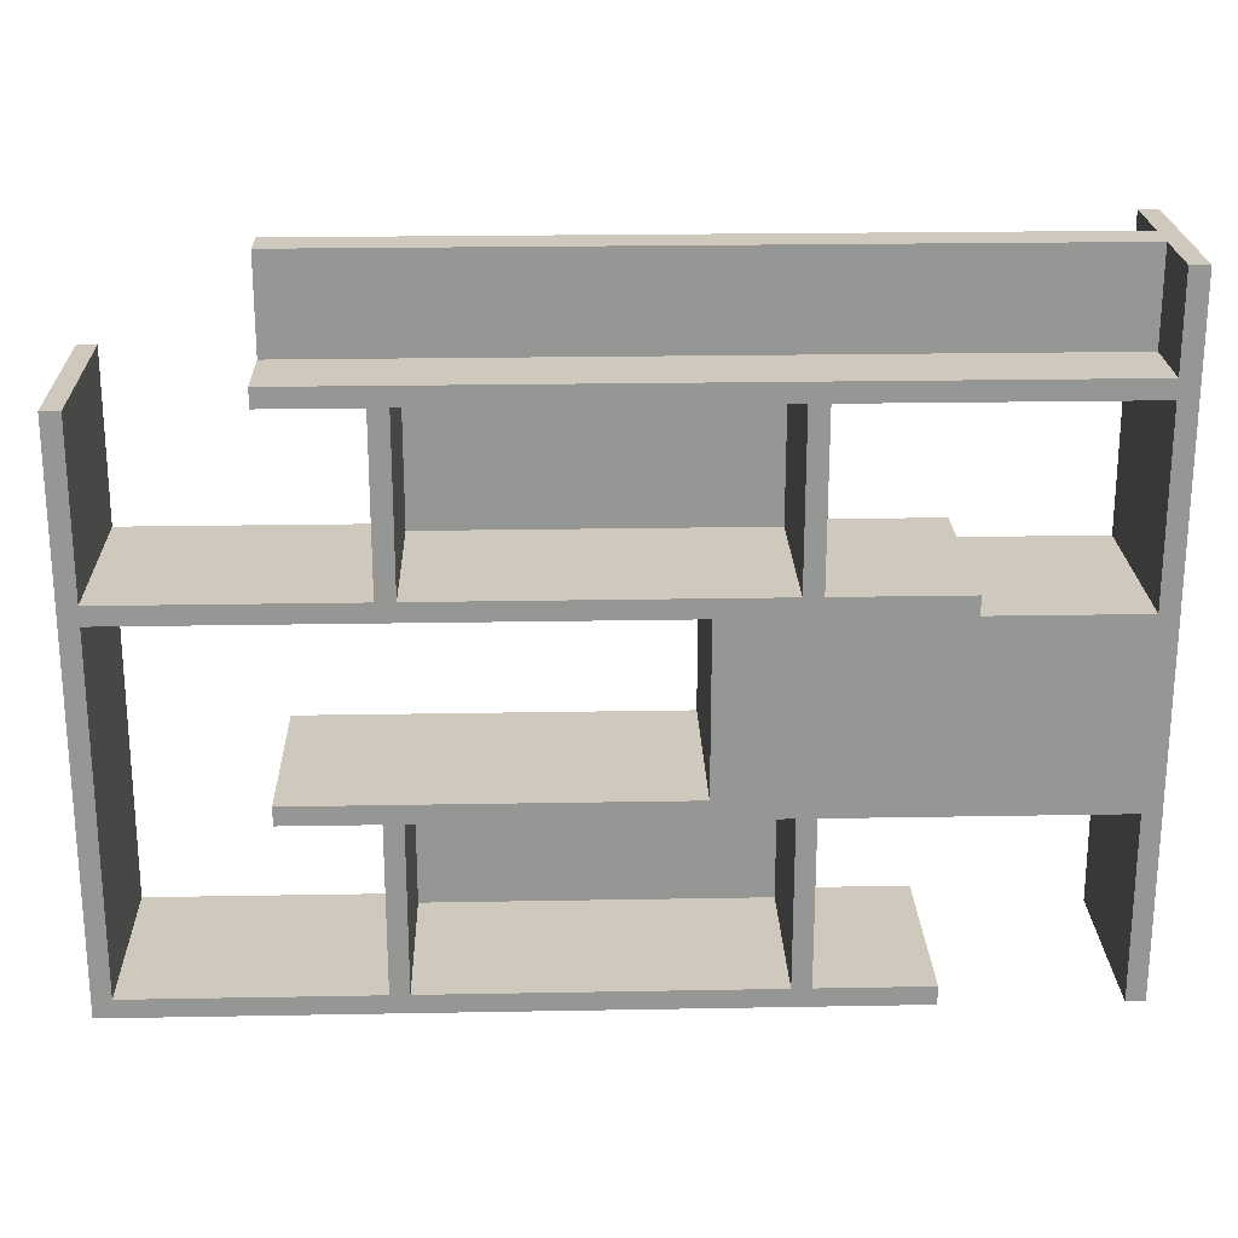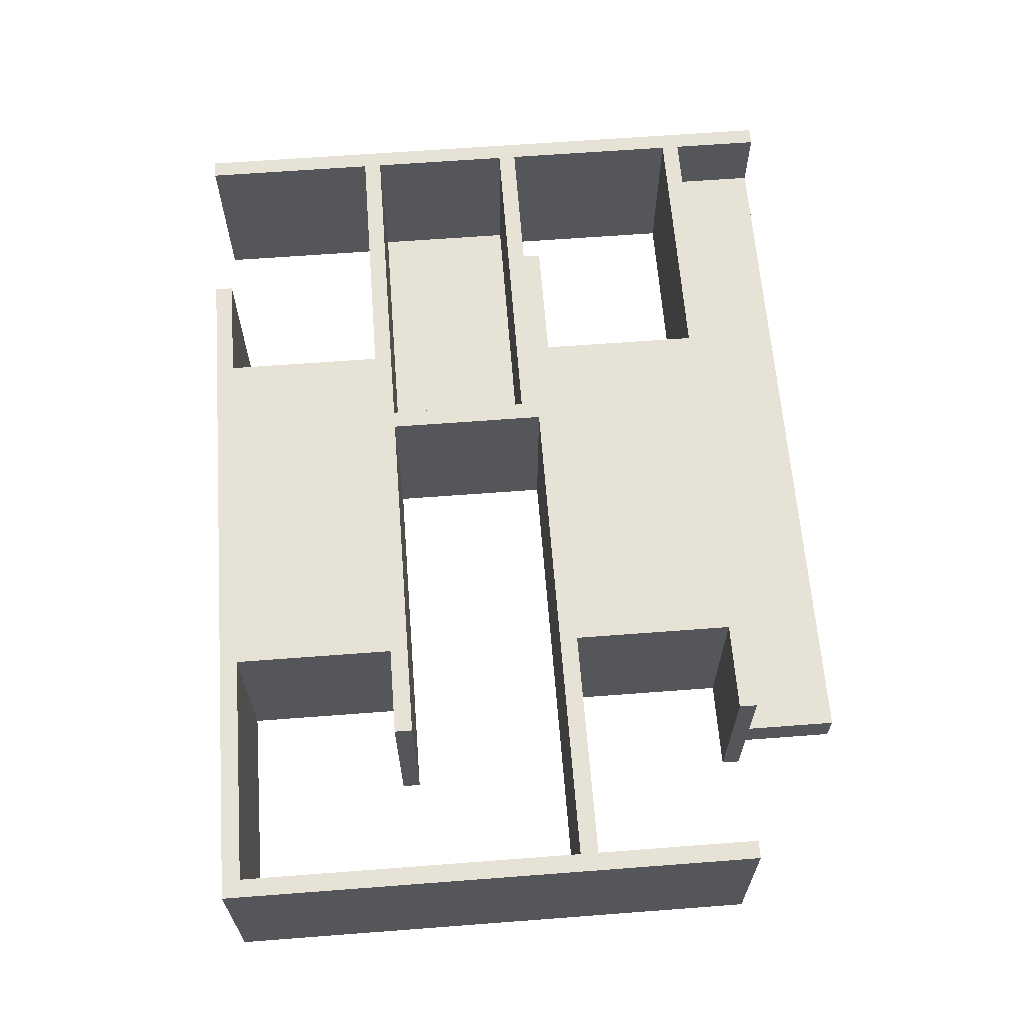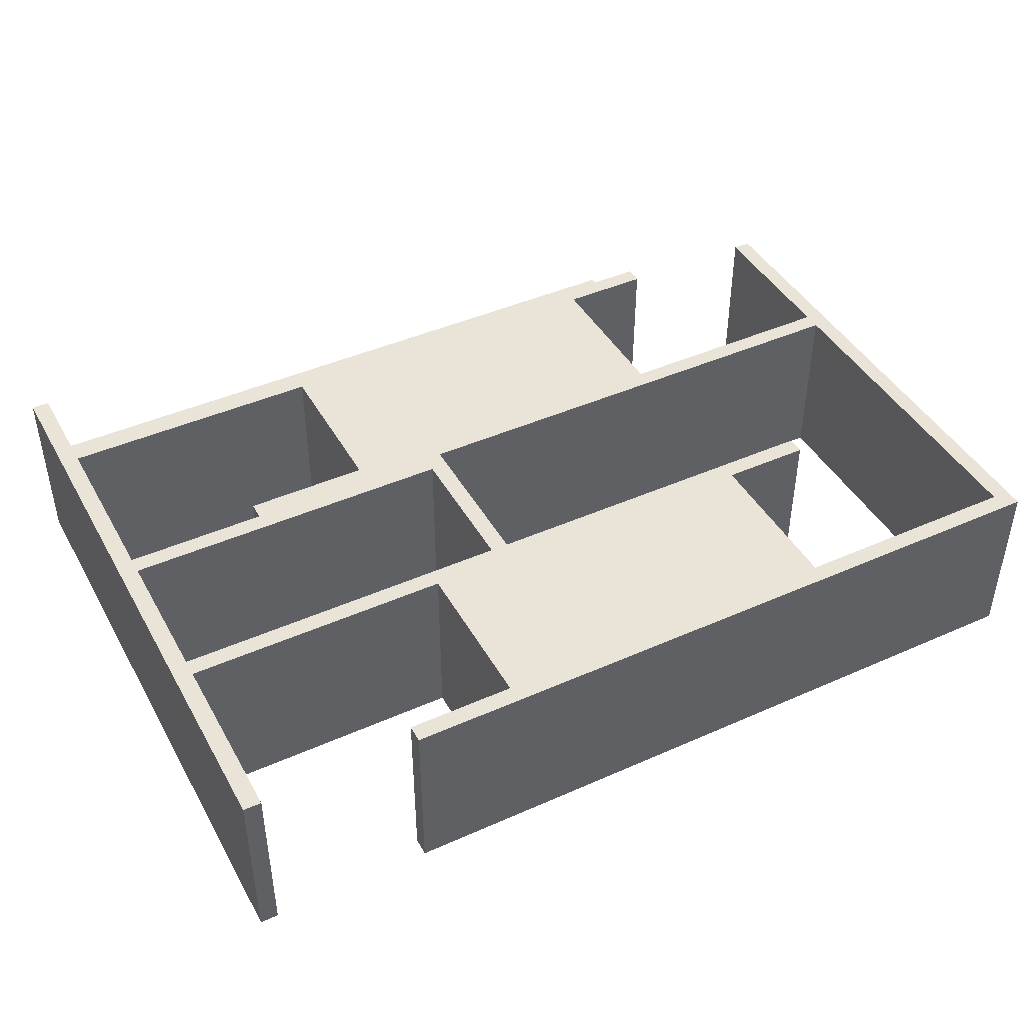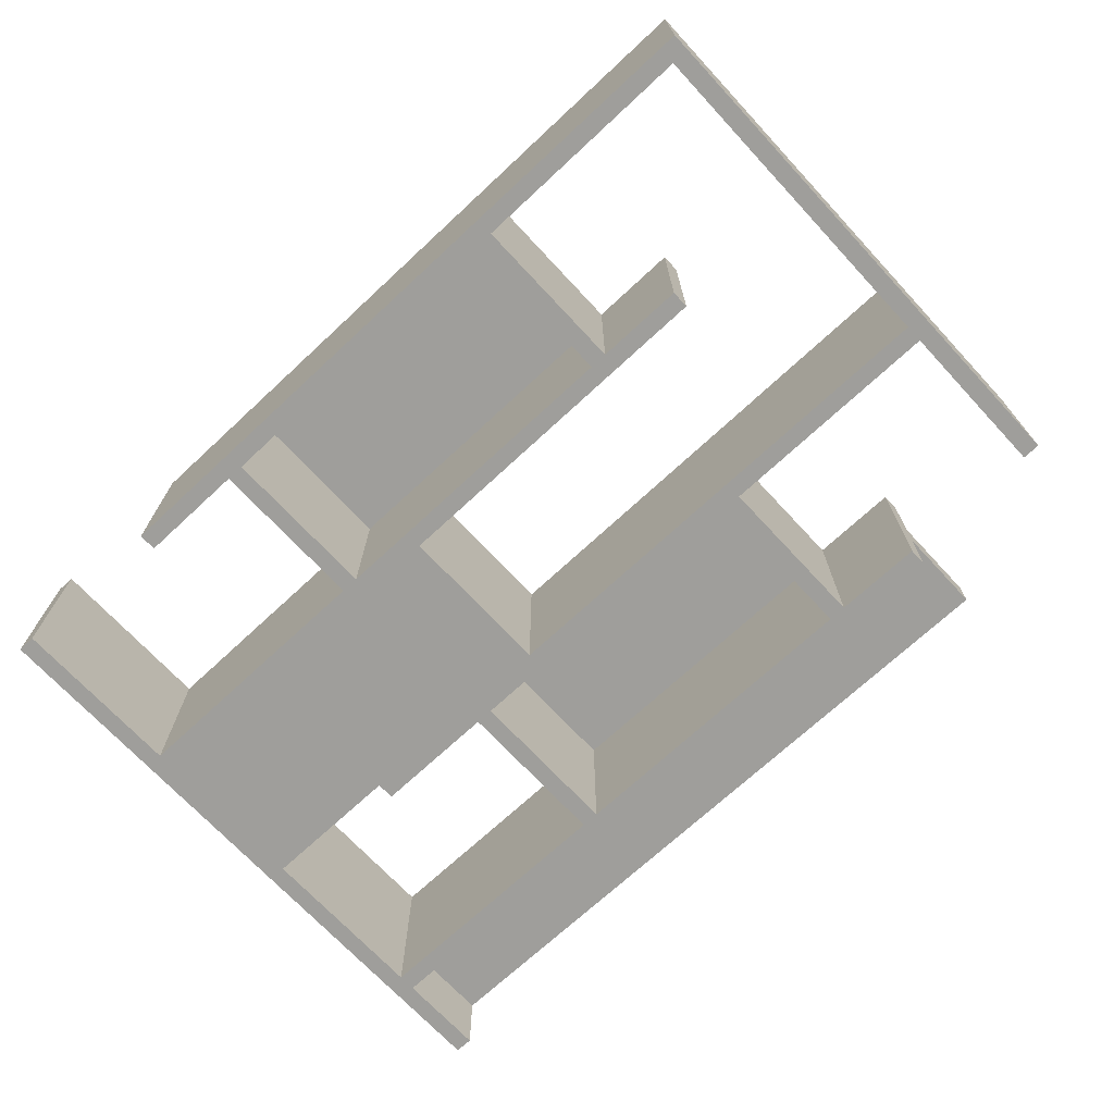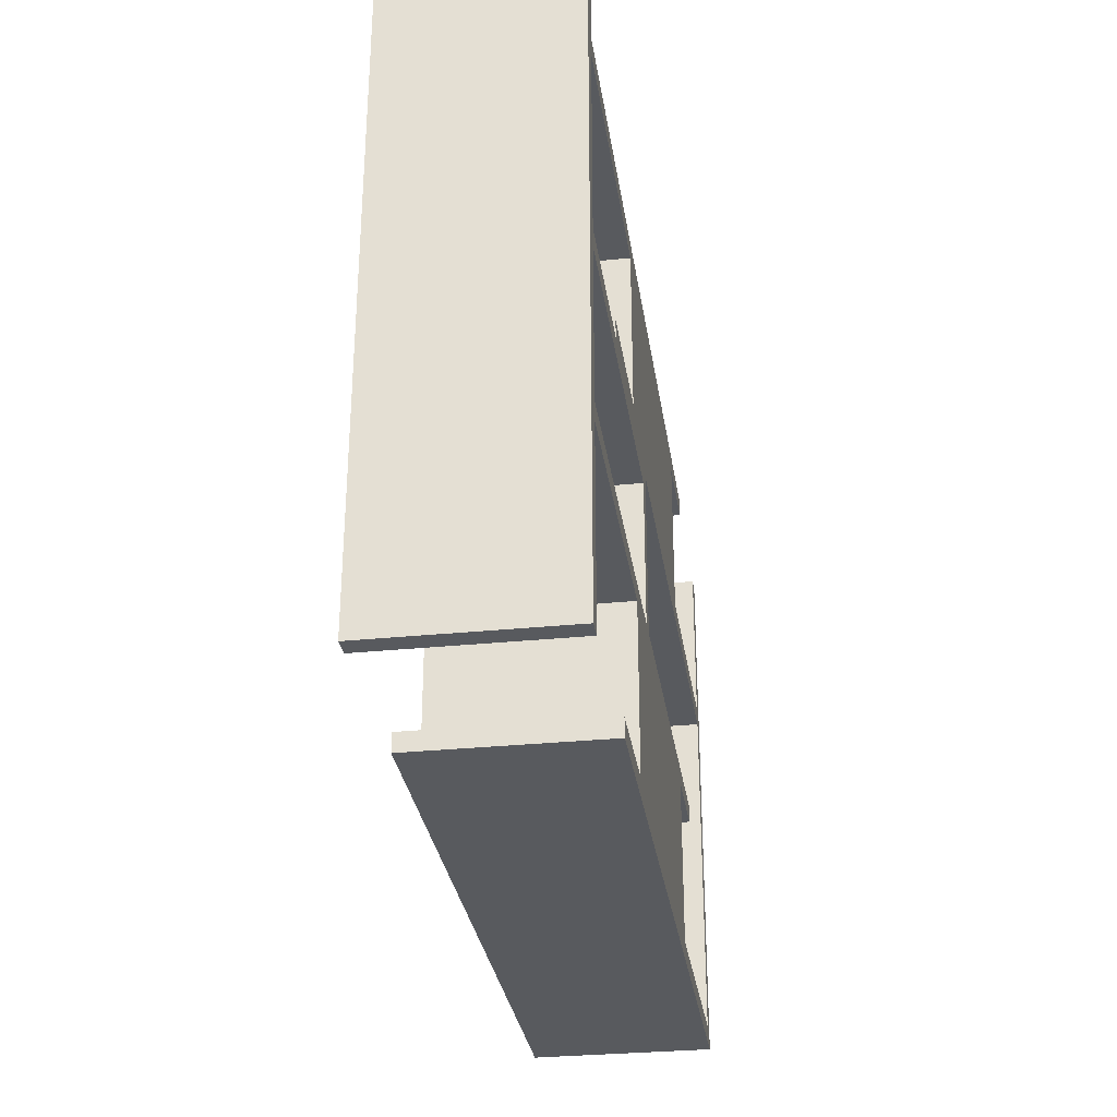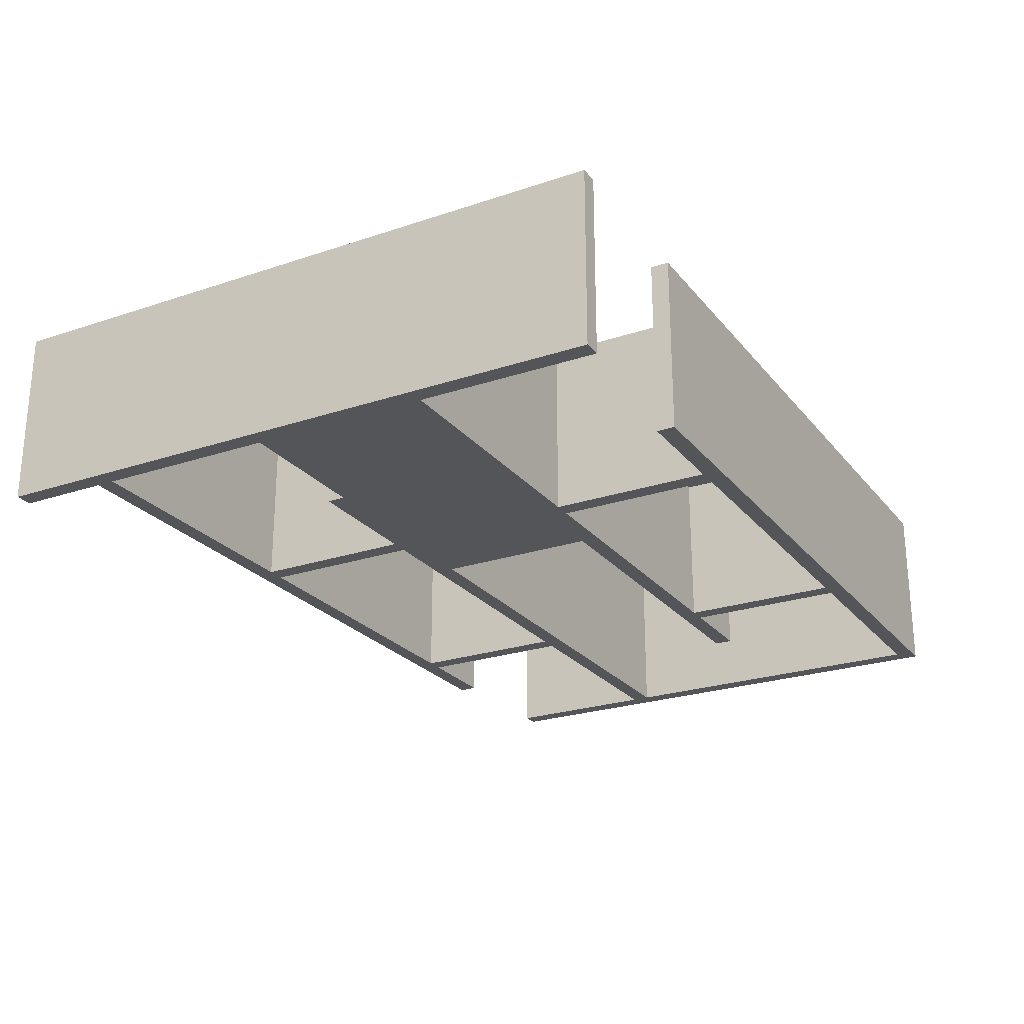
<metadata>
{"format":"obj","ext":"obj","renderer":"f3d","projection":"perspective","resolution":1024,"background":"white","views":[{"elev":22.5,"azim":178.2,"up":"+Y"},{"elev":63.7,"azim":85.6,"up":"+Z"},{"elev":43.5,"azim":-27.6,"up":"+Z"},{"elev":-70.8,"azim":42.9,"up":"+Z"},{"elev":-30.7,"azim":-81.7,"up":"+Y"},{"elev":-24.3,"azim":-61.0,"up":"+Z"}]}
</metadata>
<code>
v 200 190 100
v 10 190 100
v 10 190 10
v 200 190 10
v 10 190 100
v 10 110 100
v 10 110 10
v 10 190 10
v 10 110 100
v 200 110 100
v 200 110 10
v 10 110 10
v 200 110 100
v 200 190 100
v 200 190 10
v 200 110 10
v 200 110 10
v 200 190 10
v 10 190 10
v 10 110 10
v 350 300 0
v 350 210 0
v 350 210 90
v 350 300 90
v 350 210 0
v 170 210 0
v 170 210 90
v 350 210 90
v 170 210 0
v 170 300 0
v 170 300 90
v 170 210 90
v 170 300 0
v 350 300 0
v 350 300 90
v 170 300 90
v 170 300 90
v 350 300 90
v 350 210 90
v 170 210 90
v 350 10 0
v 170 10 0
v 170 10 90
v 350 10 90
v 170 10 0
v 170 100 0
v 170 100 90
v 170 10 90
v 170 100 0
v 350 100 0
v 350 100 90
v 170 100 90
v 350 100 0
v 350 10 0
v 350 10 90
v 350 100 90
v 350 100 90
v 350 10 90
v 170 10 90
v 170 100 90
v 410 310 0
v 10 310 0
v 10 310 40
v 410 310 40
v 10 310 0
v 10 360 0
v 10 360 40
v 10 310 40
v 10 310 40
v 10 360 40
v 410 360 40
v 410 310 40
v 410 310 0
v 410 310 40
v 410 360 40
v 410 360 60
v 410 310 60
v 410 310 100
v 410 300 100
v 410 300 0
v 10 360 100
v 10 310 100
v 10 310 60
v 10 360 60
v 10 310 100
v 410 310 100
v 410 310 60
v 10 310 60
v 410 310 60
v 410 360 60
v 10 360 60
v 10 310 60
v 10 360 40
v 10 360 0
v 0 360 0
v 0 360 100
v 10 360 100
v 10 360 60
v 410 360 60
v 410 360 40
v 210 200 0
v 490 200 0
v 490 200 100
v 210 200 100
v 210 110 0
v 210 200 0
v 210 200 100
v 210 110 100
v 410 110 0
v 210 110 0
v 210 110 100
v 410 110 100
v 410 100 0
v 410 110 0
v 410 110 100
v 410 100 100
v 360 100 0
v 410 100 0
v 410 100 100
v 360 100 100
v 360 10 0
v 360 100 0
v 360 100 100
v 360 10 100
v 490 10 0
v 360 10 0
v 360 10 100
v 490 10 100
v 490 200 0
v 490 10 0
v 490 10 100
v 490 200 100
v 90 210 0
v 90 200 0
v 90 200 100
v 90 210 100
v 160 210 0
v 90 210 0
v 90 210 100
v 160 210 100
v 160 300 0
v 160 210 0
v 160 210 100
v 160 300 100
v 10 300 0
v 160 300 0
v 160 300 100
v 10 300 100
v 10 200 0
v 10 300 0
v 10 300 100
v 10 200 100
v 90 200 0
v 10 200 0
v 10 200 100
v 90 200 100
v 360 210 0
v 360 300 0
v 360 300 100
v 360 210 100
v 490 210 0
v 360 210 0
v 360 210 100
v 490 210 100
v 490 300 0
v 490 210 0
v 490 210 100
v 490 300 100
v 500 300 0
v 490 300 0
v 490 300 100
v 500 300 100
v 500 0 0
v 500 300 0
v 500 300 100
v 500 0 100
v 100 0 0
v 500 0 0
v 500 0 100
v 100 0 100
v 100 10 0
v 100 0 0
v 100 0 100
v 100 10 100
v 160 10 0
v 100 10 0
v 100 10 100
v 160 10 100
v 160 100 0
v 160 10 0
v 160 10 100
v 160 100 100
v 10 100 0
v 160 100 0
v 160 100 100
v 10 100 100
v 10 0 0
v 10 100 0
v 10 100 100
v 10 0 100
v 0 0 0
v 10 0 0
v 10 0 100
v 0 0 100
v 0 360 0
v 0 0 0
v 0 0 100
v 0 360 100
v 360 300 0
v 410 300 0
v 410 300 100
v 360 300 100
v 10 190 100
v 200 190 100
v 200 110 100
v 10 110 100
v 10 310 100
v 10 360 100
v 0 360 100
v 0 0 100
v 10 0 100
v 10 100 100
v 160 100 100
v 160 10 100
v 100 10 100
v 100 0 100
v 500 0 100
v 500 300 100
v 490 300 100
v 490 210 100
v 360 210 100
v 360 300 100
v 410 300 100
v 410 310 100
v 90 200 100
v 10 200 100
v 10 300 100
v 160 300 100
v 160 210 100
v 90 210 100
v 490 200 100
v 490 10 100
v 360 10 100
v 360 100 100
v 410 100 100
v 410 110 100
v 210 110 100
v 210 200 100
v 350 210 0
v 350 300 0
v 170 300 0
v 170 210 0
v 170 10 0
v 350 10 0
v 350 100 0
v 170 100 0
v 10 310 0
v 410 310 0
v 410 300 0
v 360 300 0
v 360 210 0
v 490 210 0
v 490 300 0
v 500 300 0
v 500 0 0
v 100 0 0
v 100 10 0
v 160 10 0
v 160 100 0
v 10 100 0
v 10 0 0
v 0 0 0
v 0 360 0
v 10 360 0
v 10 200 0
v 90 200 0
v 90 210 0
v 160 210 0
v 160 300 0
v 10 300 0
v 490 10 0
v 490 200 0
v 210 200 0
v 210 110 0
v 410 110 0
v 410 100 0
v 360 100 0
v 360 10 0
g 5c8723e4-e302-11ea-860f-54bf646e7e1f
f 1 2 4
f 4 2 3
g 5c891fa6-e302-11ea-9607-54bf646e7e1f
f 5 6 8
f 8 6 7
g 5c8acd68-e302-11ea-a0cd-54bf646e7e1f
f 9 10 12
f 12 10 11
g 5c8c7b28-e302-11ea-a7b8-54bf646e7e1f
f 13 14 16
f 16 14 15
g 5c8e4fcc-e302-11ea-b752-54bf646e7e1f
f 18 19 17
f 17 19 20
g 5b848276-e302-11ea-b5d6-54bf646e7e1f
f 21 22 24
f 24 22 23
g 5b86091a-e302-11ea-9e06-54bf646e7e1f
f 25 26 28
f 28 26 27
g 5b87689a-e302-11ea-a898-54bf646e7e1f
f 29 30 32
f 32 30 31
g 5b88a122-e302-11ea-81c0-54bf646e7e1f
f 33 34 36
f 36 34 35
g 5b89d9ba-e302-11ea-b0e7-54bf646e7e1f
f 37 38 40
f 40 38 39
g 5b8b3930-e302-11ea-9e5e-54bf646e7e1f
f 41 42 44
f 44 42 43
g 5b8c98d8-e302-11ea-8a2c-54bf646e7e1f
f 45 46 48
f 48 46 47
g 5b8df87a-e302-11ea-9c22-54bf646e7e1f
f 49 50 52
f 52 50 51
g 5b8f57e8-e302-11ea-a646-54bf646e7e1f
f 53 54 56
f 56 54 55
g 5b90b786-e302-11ea-aeff-54bf646e7e1f
f 58 59 57
f 57 59 60
g 5aa93f4c-e302-11ea-ae8a-54bf646e7e1f
f 61 62 64
f 64 62 63
g 5aaa9e8a-e302-11ea-a702-54bf646e7e1f
f 65 66 68
f 68 66 67
g 5aabd754-e302-11ea-ab5b-54bf646e7e1f
f 70 71 69
f 69 71 72
g 596faf46-e302-11ea-bd76-54bf646e7e1f
f 73 74 80
f 80 74 77
f 80 77 79
f 79 77 78
f 74 75 77
f 77 75 76
g 5a07cfba-e302-11ea-a7c2-54bf646e7e1f
f 81 82 84
f 84 82 83
g 5a095666-e302-11ea-b4b7-54bf646e7e1f
f 85 86 88
f 88 86 87
g 5a0a8edc-e302-11ea-9b2b-54bf646e7e1f
f 90 91 89
f 89 91 92
g 596e9dd8-e302-11ea-a473-54bf646e7e1f
f 94 95 93
f 93 95 98
f 93 98 99
f 95 96 98
f 98 96 97
f 99 100 93
g 594bfaee-e302-11ea-9a7f-54bf646e7e1f
f 101 102 104
f 104 102 103
g 594ce550-e302-11ea-9641-54bf646e7e1f
f 105 106 108
f 108 106 107
g 594da89e-e302-11ea-99e3-54bf646e7e1f
f 109 110 112
f 112 110 111
g 594e6bec-e302-11ea-85d8-54bf646e7e1f
f 113 114 116
f 116 114 115
g 594f2f42-e302-11ea-9630-54bf646e7e1f
f 117 118 120
f 120 118 119
g 5950199c-e302-11ea-9043-54bf646e7e1f
f 121 122 124
f 124 122 123
g 595103f0-e302-11ea-a209-54bf646e7e1f
f 125 126 128
f 128 126 127
g 59521568-e302-11ea-a5dc-54bf646e7e1f
f 129 130 132
f 132 130 131
g 59534de4-e302-11ea-b158-54bf646e7e1f
f 133 134 136
f 136 134 135
g 59548666-e302-11ea-9564-54bf646e7e1f
f 137 138 140
f 140 138 139
g 595597d0-e302-11ea-b7ce-54bf646e7e1f
f 141 142 144
f 144 142 143
g 5956d046-e302-11ea-a111-54bf646e7e1f
f 145 146 148
f 148 146 147
g 5957e1c6-e302-11ea-ad8e-54bf646e7e1f
f 149 150 152
f 152 150 151
g 595a52b8-e302-11ea-8b52-54bf646e7e1f
f 153 154 156
f 156 154 155
g 595bb24c-e302-11ea-8dbc-54bf646e7e1f
f 157 158 160
f 160 158 159
g 595d11d8-e302-11ea-98b2-54bf646e7e1f
f 161 162 164
f 164 162 163
g 595e7162-e302-11ea-94fc-54bf646e7e1f
f 165 166 168
f 168 166 167
g 595fd0f4-e302-11ea-8d9f-54bf646e7e1f
f 169 170 172
f 172 170 171
g 5961307a-e302-11ea-b6e1-54bf646e7e1f
f 173 174 176
f 176 174 175
g 5962b718-e302-11ea-9422-54bf646e7e1f
f 177 178 180
f 180 178 179
g 596464d2-e302-11ea-91e1-54bf646e7e1f
f 181 182 184
f 184 182 183
g 59661286-e302-11ea-ad8e-54bf646e7e1f
f 185 186 188
f 188 186 187
g 5967c012-e302-11ea-a720-54bf646e7e1f
f 189 190 192
f 192 190 191
g 59696dd0-e302-11ea-a0ae-54bf646e7e1f
f 193 194 196
f 196 194 195
g 596b1b82-e302-11ea-a7f5-54bf646e7e1f
f 197 198 200
f 200 198 199
g 596c53fa-e302-11ea-b937-54bf646e7e1f
f 201 202 204
f 204 202 203
g 596d656e-e302-11ea-8335-54bf646e7e1f
f 205 206 208
f 208 206 207
g 5970c0a8-e302-11ea-9e83-54bf646e7e1f
f 209 210 212
f 212 210 211
g 59729566-e302-11ea-a8d9-54bf646e7e1f
f 214 235 213
f 213 235 236
f 213 236 219
f 219 236 237
f 219 237 217
f 217 237 238
f 217 238 234
f 234 238 232
f 234 232 233
f 215 247 214
f 214 247 248
f 214 248 239
f 239 248 238
f 238 248 232
f 216 223 215
f 215 223 224
f 215 224 247
f 247 224 243
f 247 243 244
f 213 220 216
f 216 220 222
f 216 222 223
f 217 218 219
f 219 220 213
f 220 221 222
f 225 226 224
f 224 226 243
f 226 227 243
f 243 227 242
f 242 227 241
f 241 227 228
f 241 228 230
f 230 228 229
f 230 231 241
f 241 231 248
f 248 231 232
f 240 235 239
f 239 235 214
f 245 246 244
f 244 246 247
g 5974df76-e302-11ea-ad2a-54bf646e7e1f
f 250 260 249
f 249 260 261
f 249 261 282
f 282 261 262
f 282 262 264
f 264 262 263
f 260 250 258
f 258 250 251
f 258 251 257
f 257 251 279
f 257 279 280
f 279 251 278
f 278 251 252
f 278 252 269
f 269 252 256
f 269 256 268
f 268 256 253
f 268 253 266
f 266 253 254
f 266 254 265
f 265 254 288
f 265 288 281
f 256 252 283
f 283 252 249
f 283 249 282
f 288 254 287
f 287 254 255
f 287 255 285
f 285 255 284
f 284 255 256
f 284 256 283
f 258 259 260
f 264 265 282
f 282 265 281
f 266 267 268
f 278 269 276
f 276 269 270
f 276 270 275
f 275 270 272
f 275 272 273
f 270 271 272
f 274 257 273
f 273 257 280
f 273 280 275
f 276 277 278
f 285 286 287

</code>
